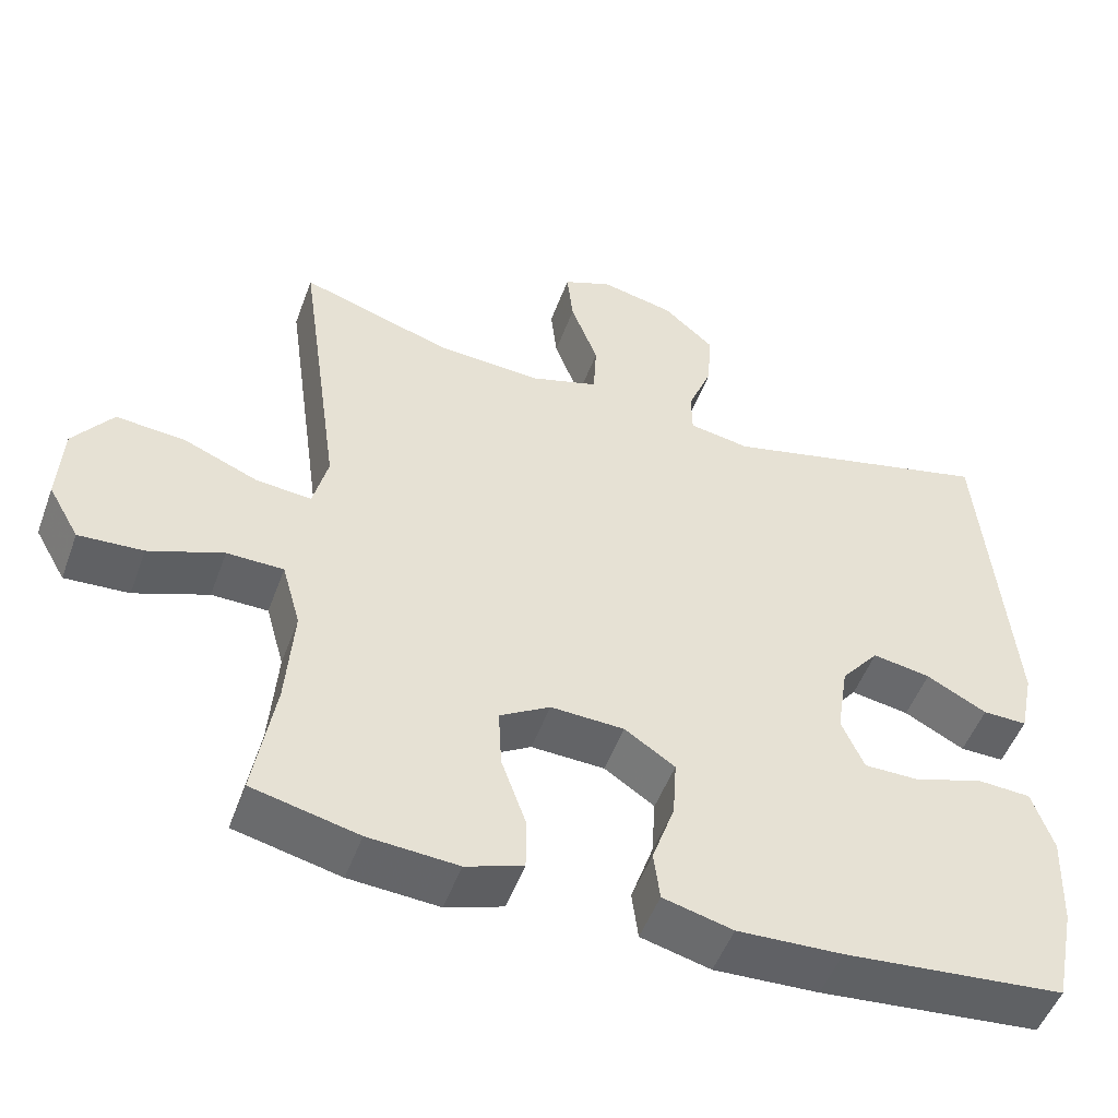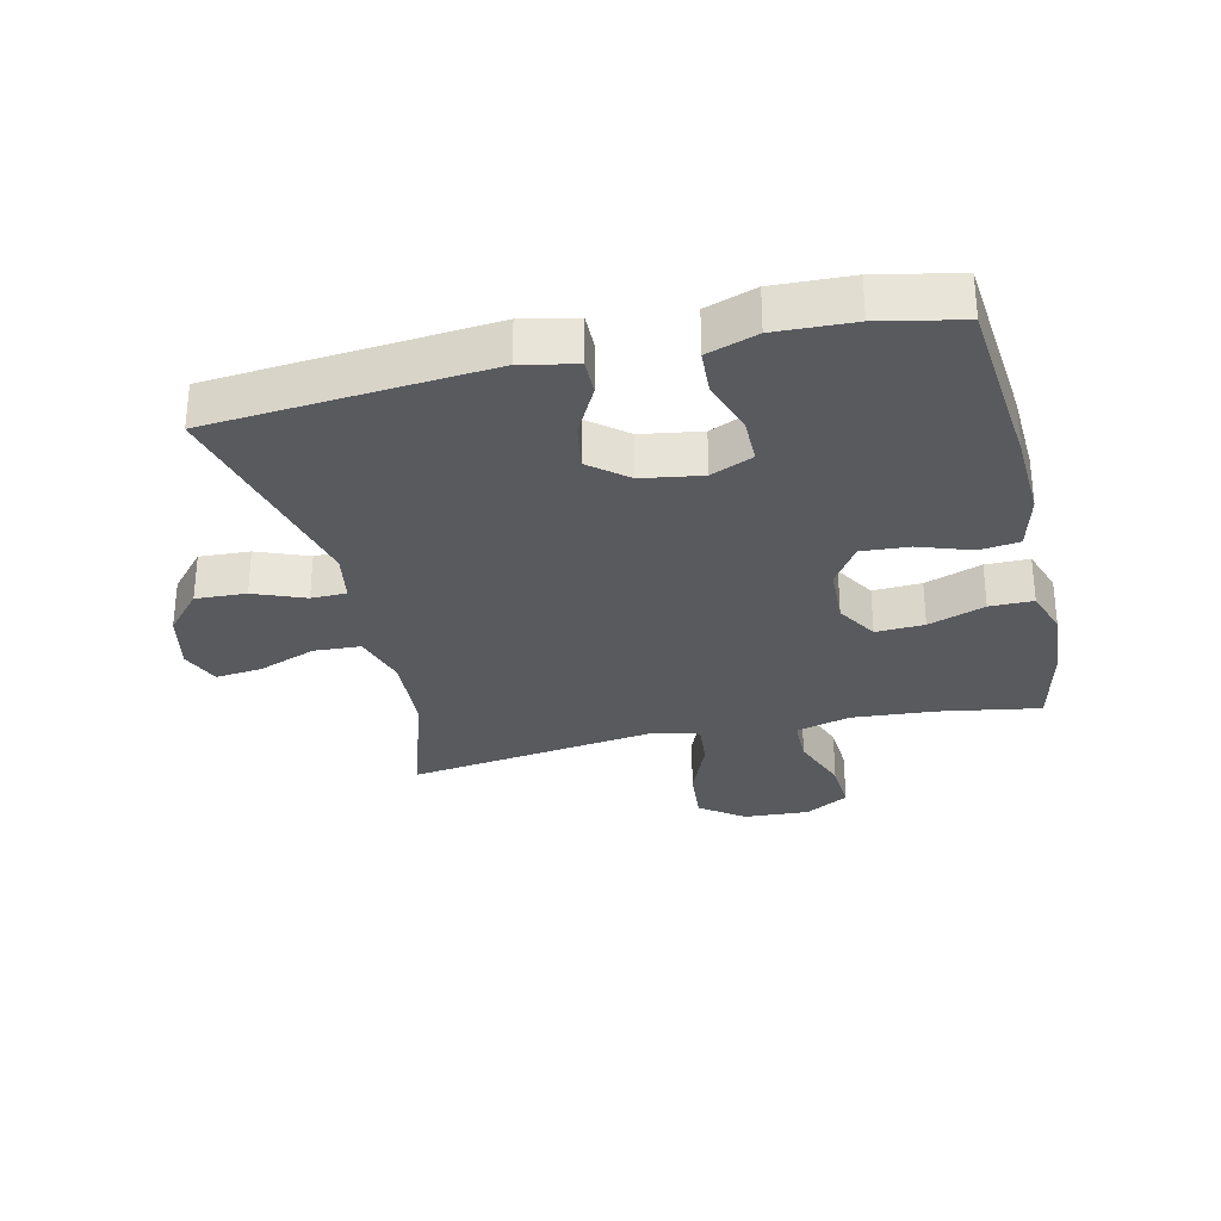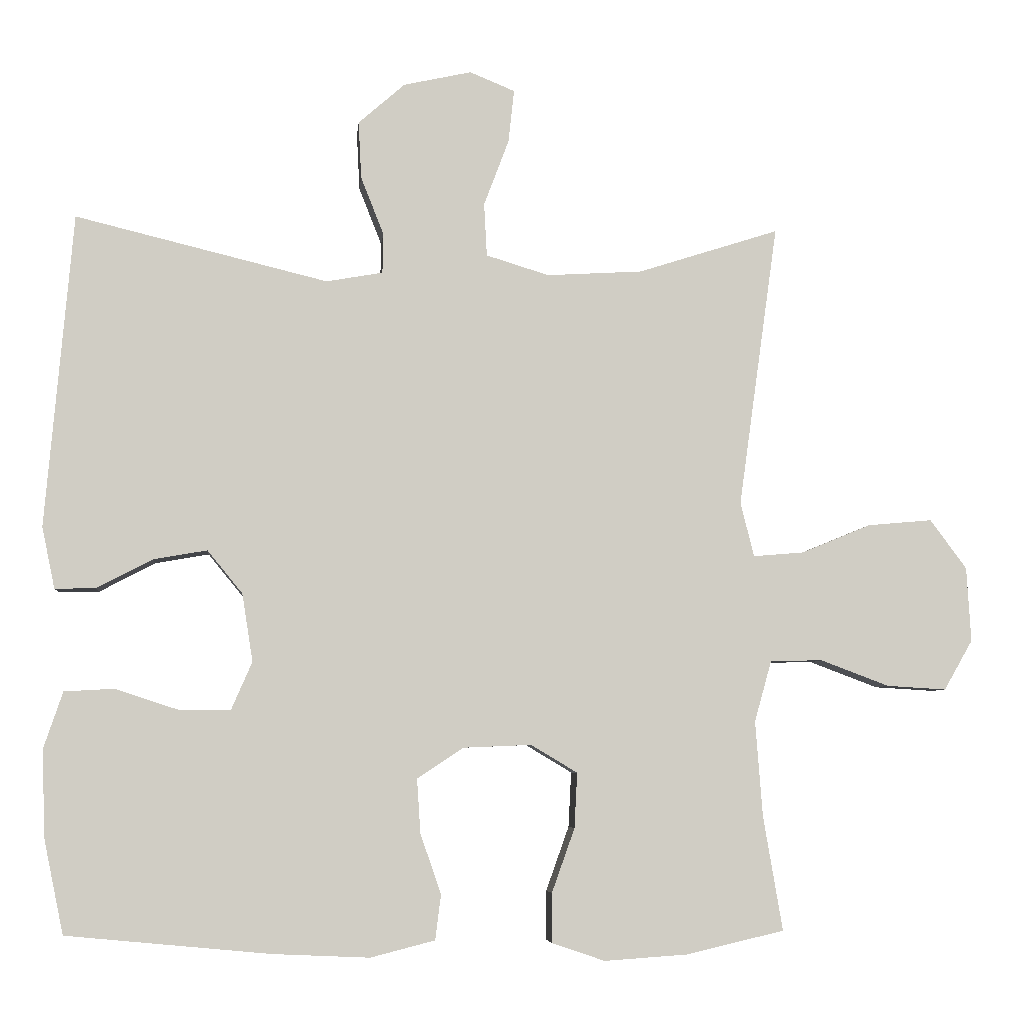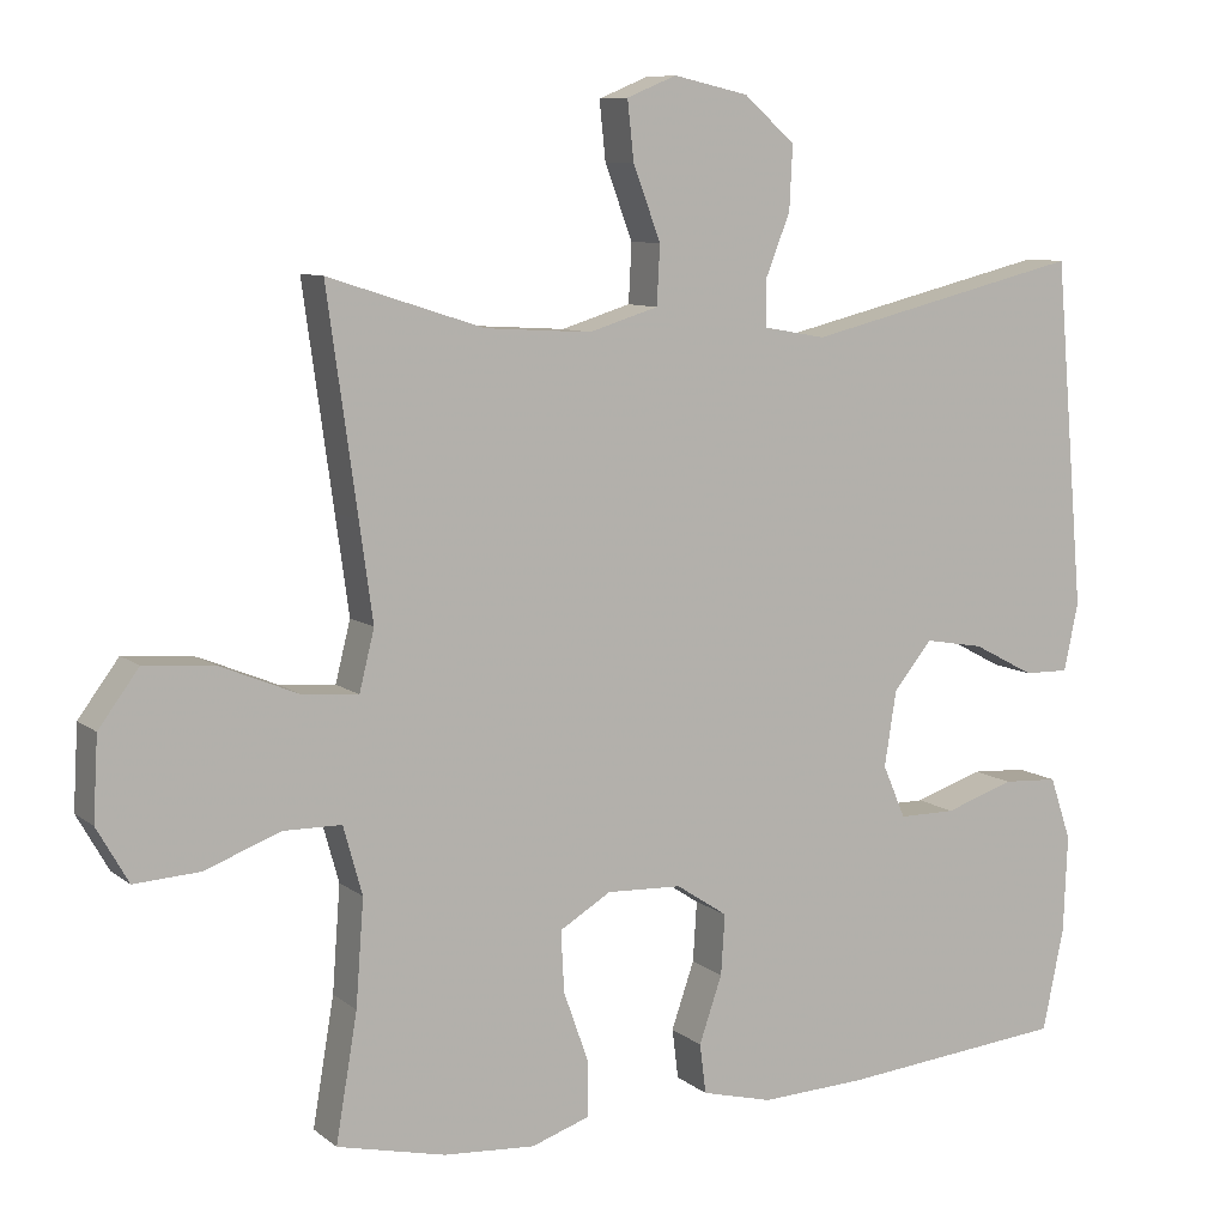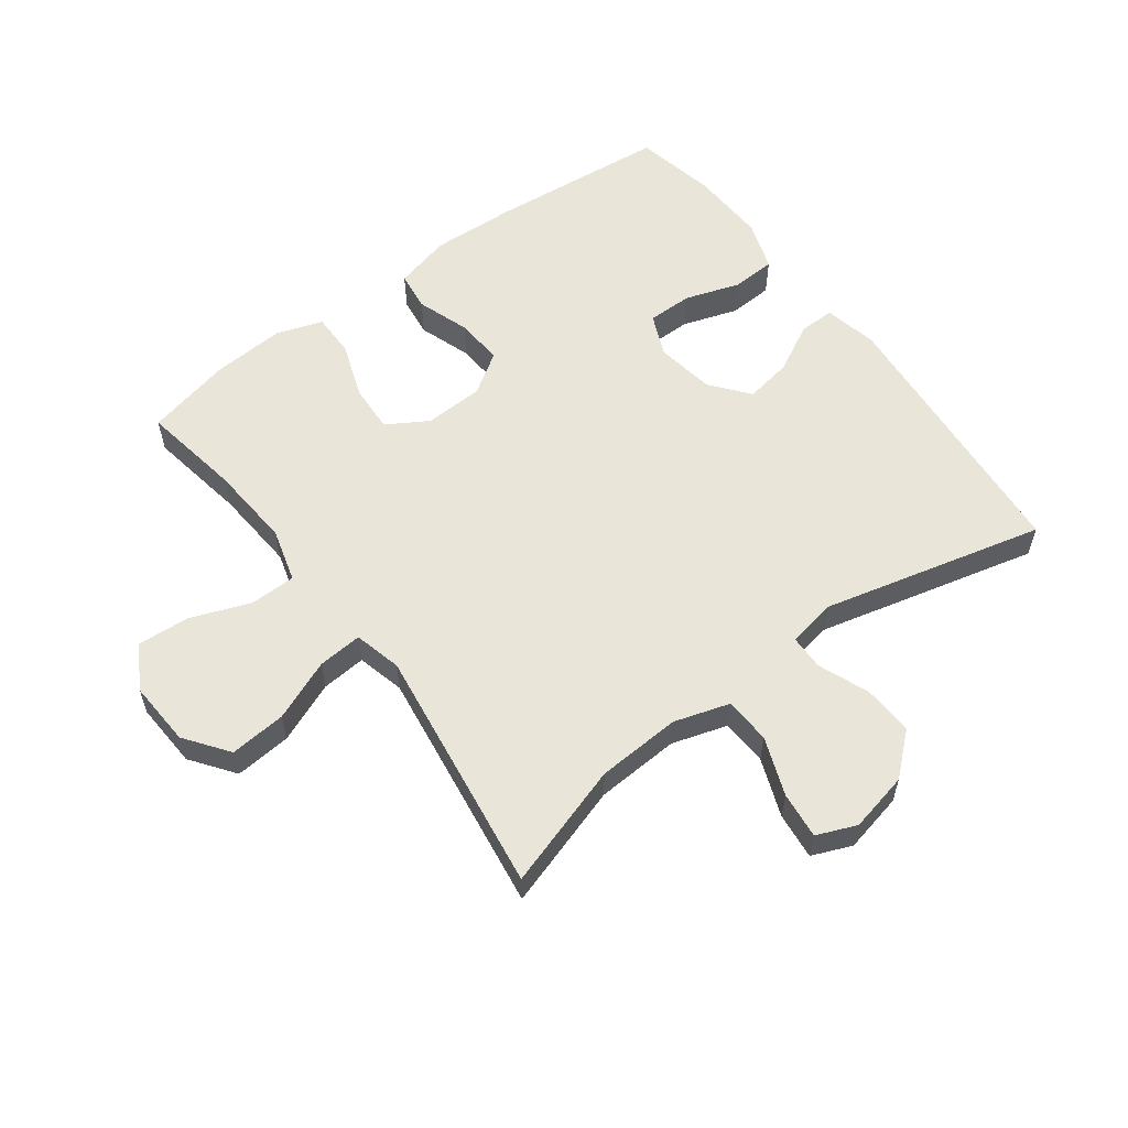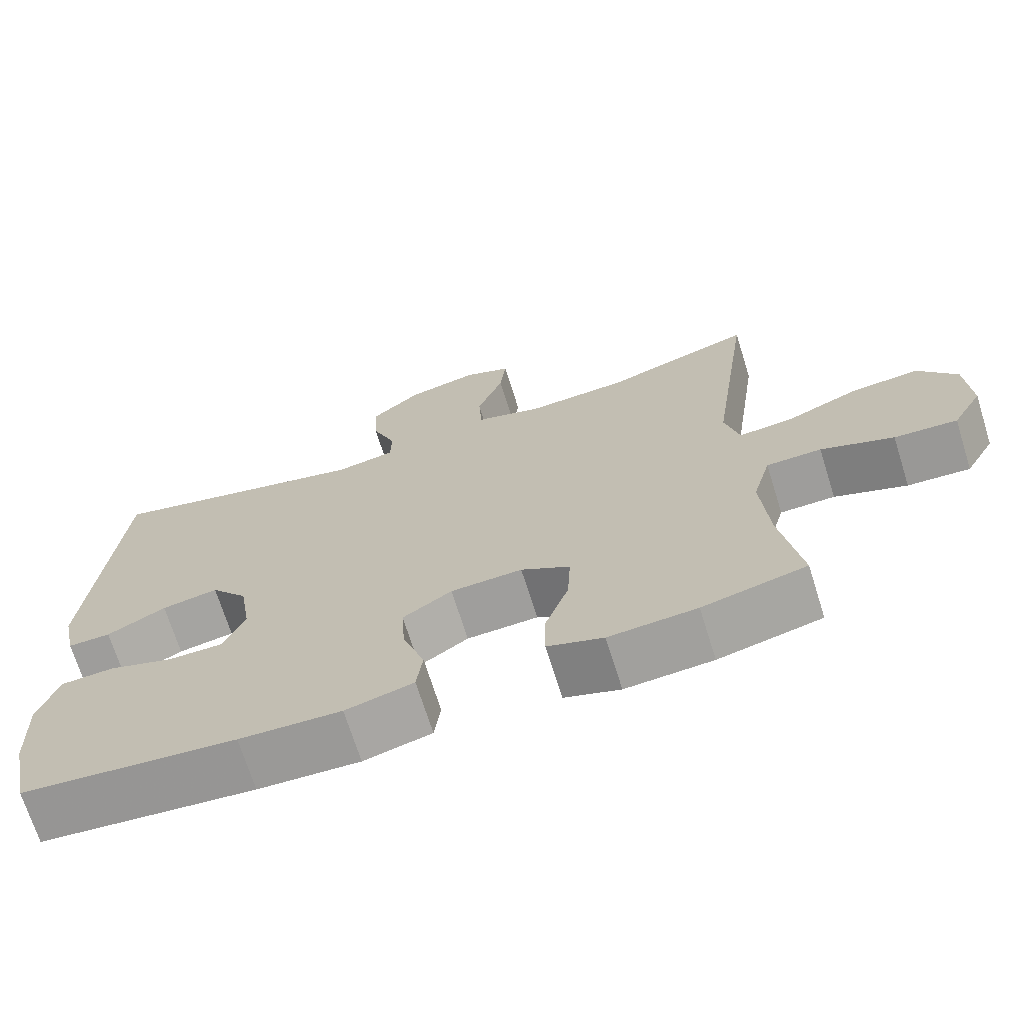
<metadata>
{"format":"obj","ext":"obj","renderer":"f3d","projection":"perspective","resolution":1024,"background":"white","views":[{"elev":-50.7,"azim":-19.9,"up":"+Z"},{"elev":-30.5,"azim":103.1,"up":"+Y"},{"elev":-5.7,"azim":174.4,"up":"+Z"},{"elev":8.8,"azim":-27.9,"up":"+Z"},{"elev":57.8,"azim":-36.6,"up":"+Y"},{"elev":-70.1,"azim":-162.6,"up":"+Z"}]}
</metadata>
<code>
v -0.5 0.07 0.5
v -0.303 0.07 0.437
v -0.169 0.07 0.429
v -0.081 0.07 0.456
v -0.077 0.07 0.53
v -0.112 0.07 0.623
v -0.12 0.07 0.697
v -0.057 0.07 0.723
v 0.038 0.07 0.702
v 0.103 0.07 0.645
v 0.099 0.07 0.565
v 0.067 0.07 0.484
v 0.068 0.07 0.428
v 0.147 0.07 0.414
v 0.5 0.07 0.5
v 0.538 0.07 0.061
v 0.52 0.07 -0.025
v 0.463 0.07 -0.024
v 0.385 0.07 0.017
v 0.31 0.07 0.03
v 0.261 0.07 -0.03
v 0.246 0.07 -0.125
v 0.275 0.07 -0.192
v 0.347 0.07 -0.192
v 0.435 0.07 -0.163
v 0.505 0.07 -0.167
v 0.532 0.07 -0.247
v 0.527 0.07 -0.37
v 0.5 0.07 -0.5
v 0.215 0.07 -0.527
v 0.08 0.07 -0.533
v -0.01 0.07 -0.51
v -0.018 0.07 -0.447
v 0.011 0.07 -0.363
v 0.016 0.07 -0.287
v -0.049 0.07 -0.244
v -0.144 0.07 -0.24
v -0.209 0.07 -0.279
v -0.205 0.07 -0.356
v -0.173 0.07 -0.446
v -0.173 0.07 -0.515
v -0.247 0.07 -0.54
v -0.363 0.07 -0.532
v -0.5 0.07 -0.5
v -0.473 0.07 -0.34
v -0.463 0.07 -0.207
v -0.487 0.07 -0.121
v -0.56 0.07 -0.12
v -0.656 0.07 -0.156
v -0.739 0.07 -0.161
v -0.779 0.07 -0.091
v -0.773 0.07 0.013
v -0.722 0.07 0.082
v -0.632 0.07 0.074
v -0.535 0.07 0.034
v -0.464 0.07 0.028
v -0.445 0.07 0.104
v -0.462 0.07 0.227
v -0.5 0 0.5
v -0.303 0 0.437
v -0.169 0 0.429
v -0.081 0 0.456
v -0.077 0 0.53
v -0.112 0 0.623
v -0.12 0 0.697
v -0.057 0 0.723
v 0.038 0 0.702
v 0.103 0 0.645
v 0.099 0 0.565
v 0.067 0 0.484
v 0.068 0 0.428
v 0.147 0 0.414
v 0.5 0 0.5
v 0.538 0 0.061
v 0.52 0 -0.025
v 0.463 0 -0.024
v 0.385 0 0.017
v 0.31 0 0.03
v 0.261 0 -0.03
v 0.246 0 -0.125
v 0.275 0 -0.192
v 0.347 0 -0.192
v 0.435 0 -0.163
v 0.505 0 -0.167
v 0.532 0 -0.247
v 0.527 0 -0.37
v 0.5 0 -0.5
v 0.215 0 -0.527
v 0.08 0 -0.533
v -0.01 0 -0.51
v -0.018 0 -0.447
v 0.011 0 -0.363
v 0.016 0 -0.287
v -0.049 0 -0.244
v -0.144 0 -0.24
v -0.209 0 -0.279
v -0.205 0 -0.356
v -0.173 0 -0.446
v -0.173 0 -0.515
v -0.247 0 -0.54
v -0.363 0 -0.532
v -0.5 0 -0.5
v -0.473 0 -0.34
v -0.463 0 -0.207
v -0.487 0 -0.121
v -0.56 0 -0.12
v -0.656 0 -0.156
v -0.739 0 -0.161
v -0.779 0 -0.091
v -0.773 0 0.013
v -0.722 0 0.082
v -0.632 0 0.074
v -0.535 0 0.034
v -0.464 0 0.028
v -0.445 0 0.104
v -0.462 0 0.227
f 52 53 54 55
f 52 55 56
f 51 52 56
f 48 49 50 51
f 47 48 51 56
f 46 47 56 57
f 42 43 44 45
f 42 45 46
f 39 40 41 42
f 38 39 42 46
f 37 38 46 57
f 31 32 33 34
f 31 34 35
f 30 31 35
f 29 30 35
f 28 29 35 36
f 24 25 26 27
f 23 24 27 28
f 16 17 18 19
f 14 15 16 19
f 13 14 19 20
f 9 10 11 12
f 9 12 13
f 8 9 13
f 5 6 7 8
f 4 5 8 13
f 3 4 13 20
f 58 1 2
f 36 37 57 58
f 23 28 36 58
f 22 23 58 2
f 21 22 2 3
f 3 20 21
f 113 112 111 110
f 114 113 110
f 114 110 109
f 109 108 107 106
f 114 109 106 105
f 115 114 105 104
f 103 102 101 100
f 104 103 100
f 100 99 98 97
f 104 100 97 96
f 115 104 96 95
f 92 91 90 89
f 93 92 89
f 93 89 88
f 93 88 87
f 94 93 87 86
f 85 84 83 82
f 86 85 82 81
f 77 76 75 74
f 77 74 73 72
f 78 77 72 71
f 70 69 68 67
f 71 70 67
f 71 67 66
f 66 65 64 63
f 71 66 63 62
f 78 71 62 61
f 60 59 116
f 116 115 95 94
f 116 94 86 81
f 60 116 81 80
f 61 60 80 79
f 79 78 61
f 1 59 60 2
f 2 60 61 3
f 3 61 62 4
f 4 62 63 5
f 5 63 64 6
f 6 64 65 7
f 7 65 66 8
f 8 66 67 9
f 9 67 68 10
f 10 68 69 11
f 11 69 70 12
f 12 70 71 13
f 13 71 72 14
f 14 72 73 15
f 15 73 74 16
f 16 74 75 17
f 17 75 76 18
f 18 76 77 19
f 19 77 78 20
f 20 78 79 21
f 21 79 80 22
f 22 80 81 23
f 23 81 82 24
f 24 82 83 25
f 25 83 84 26
f 26 84 85 27
f 27 85 86 28
f 28 86 87 29
f 29 87 88 30
f 30 88 89 31
f 31 89 90 32
f 32 90 91 33
f 33 91 92 34
f 34 92 93 35
f 35 93 94 36
f 36 94 95 37
f 37 95 96 38
f 38 96 97 39
f 39 97 98 40
f 40 98 99 41
f 41 99 100 42
f 42 100 101 43
f 43 101 102 44
f 44 102 103 45
f 45 103 104 46
f 46 104 105 47
f 47 105 106 48
f 48 106 107 49
f 49 107 108 50
f 50 108 109 51
f 51 109 110 52
f 52 110 111 53
f 53 111 112 54
f 54 112 113 55
f 55 113 114 56
f 56 114 115 57
f 57 115 116 58
f 58 116 59 1

</code>
